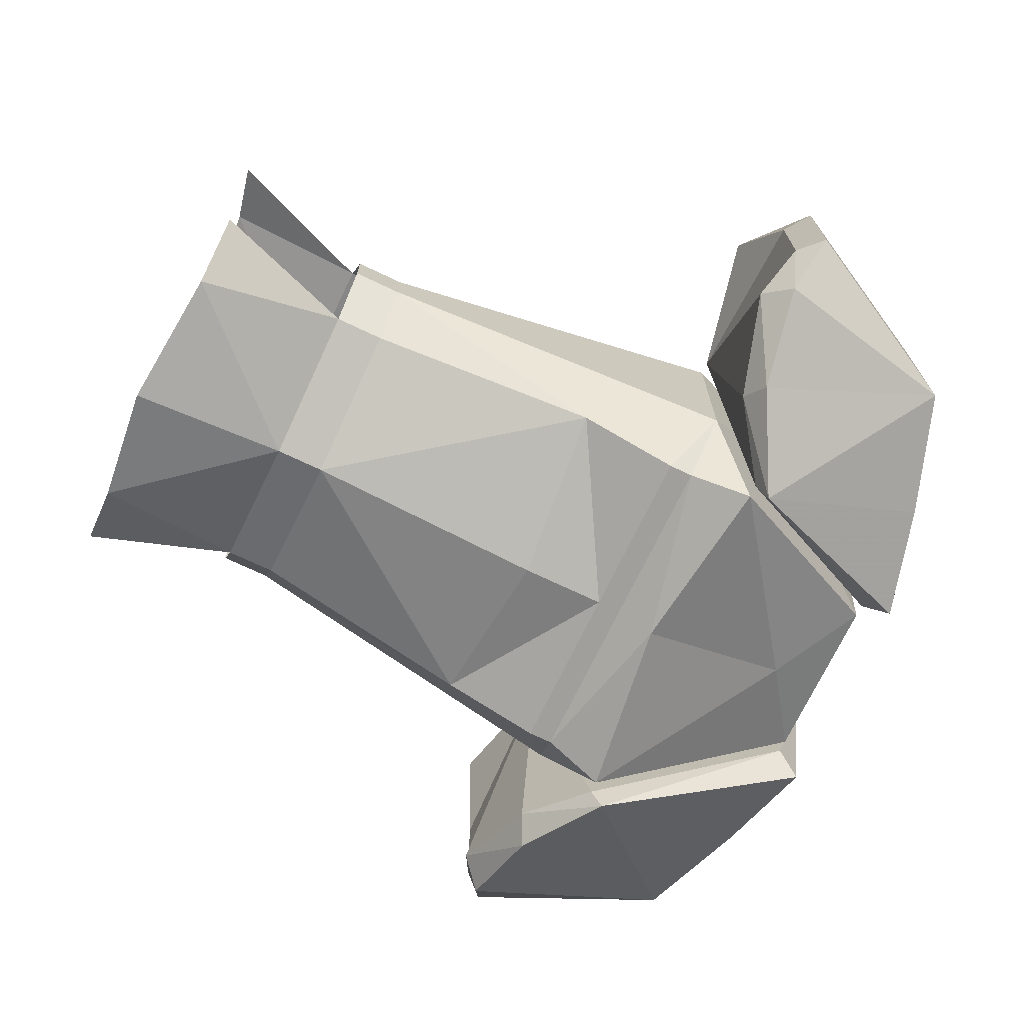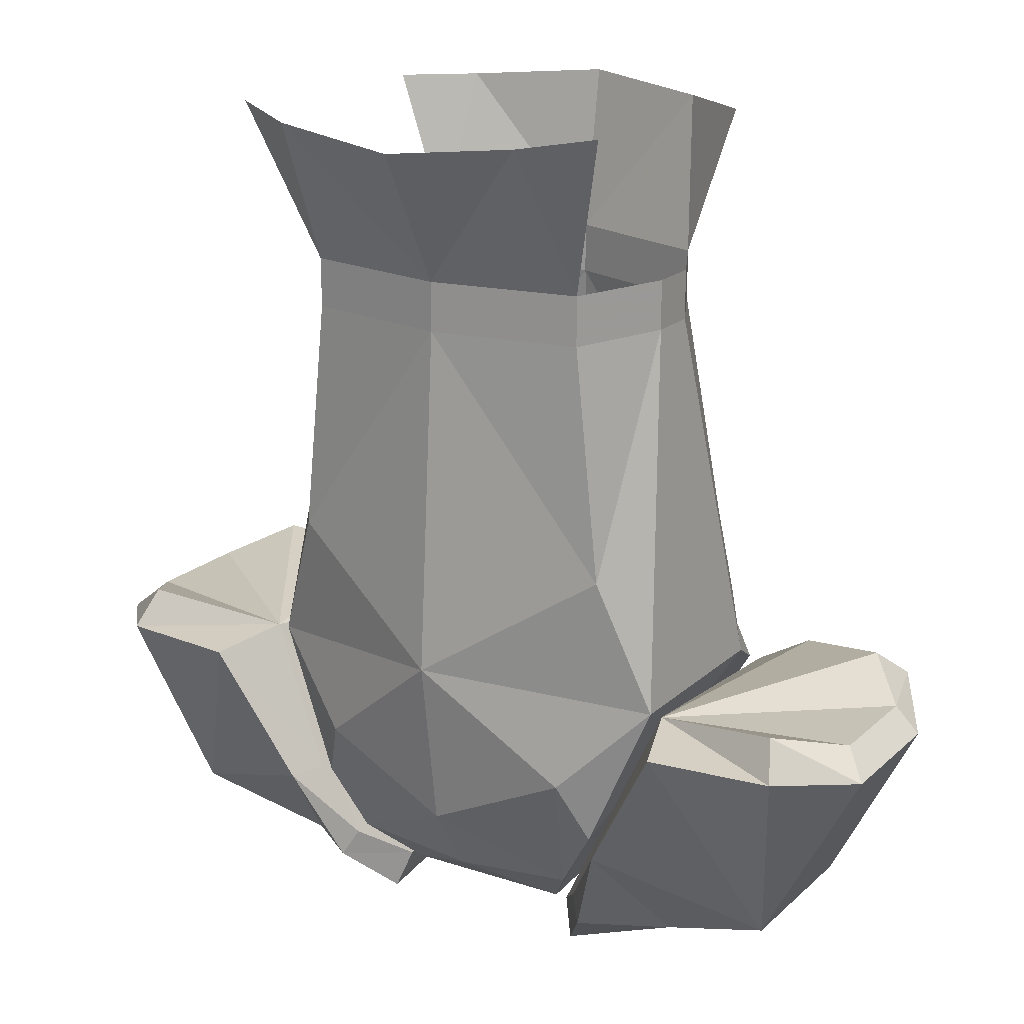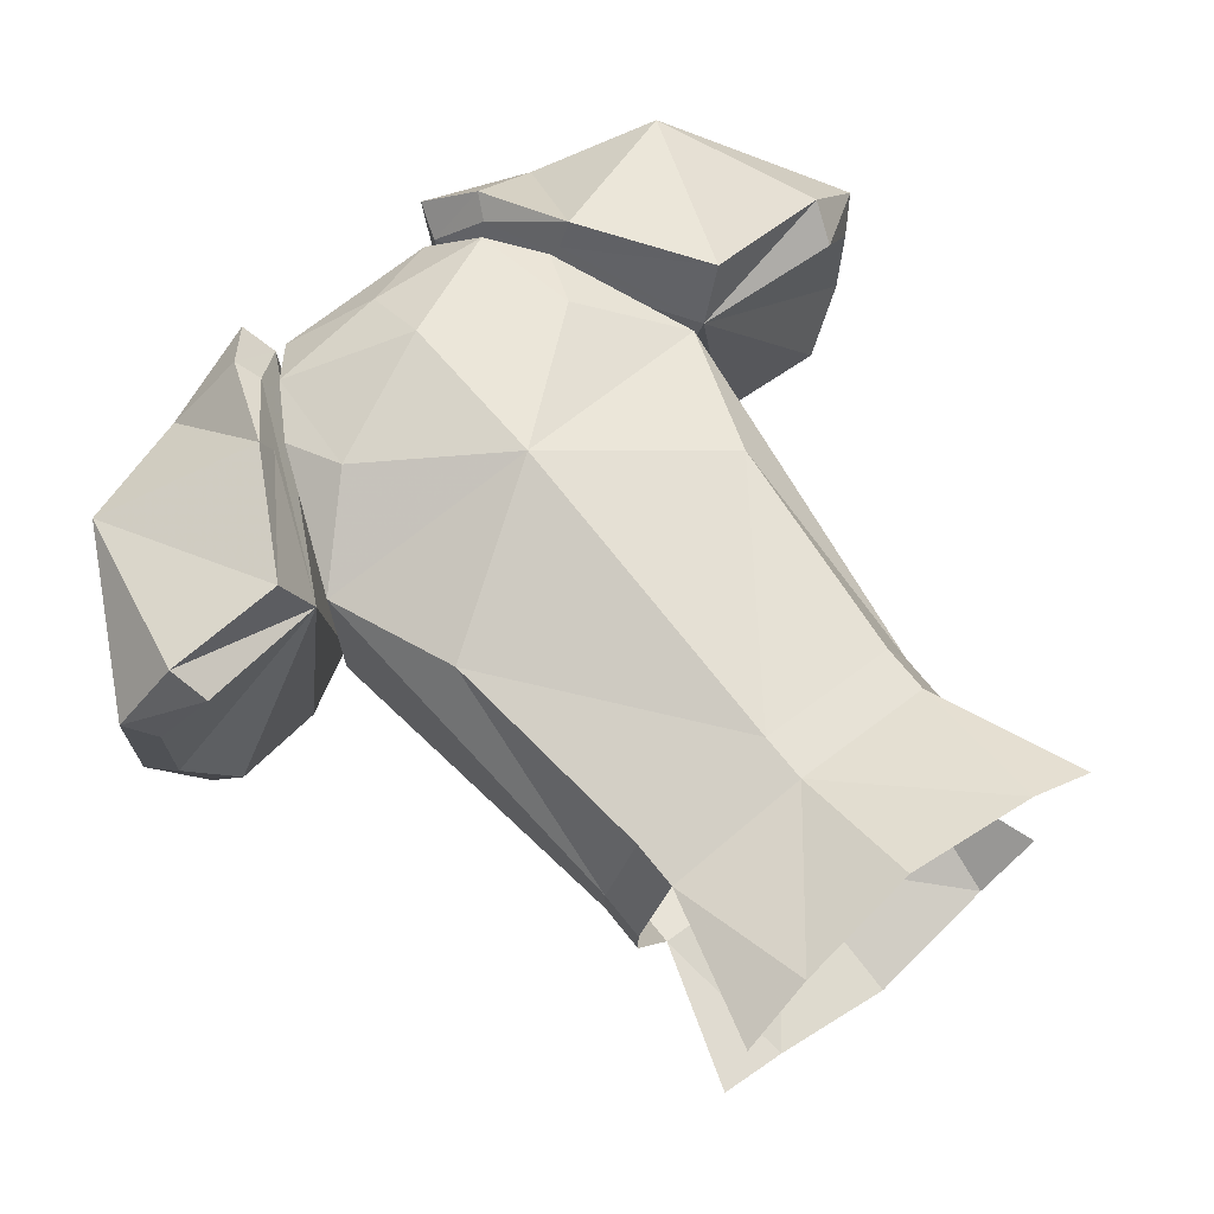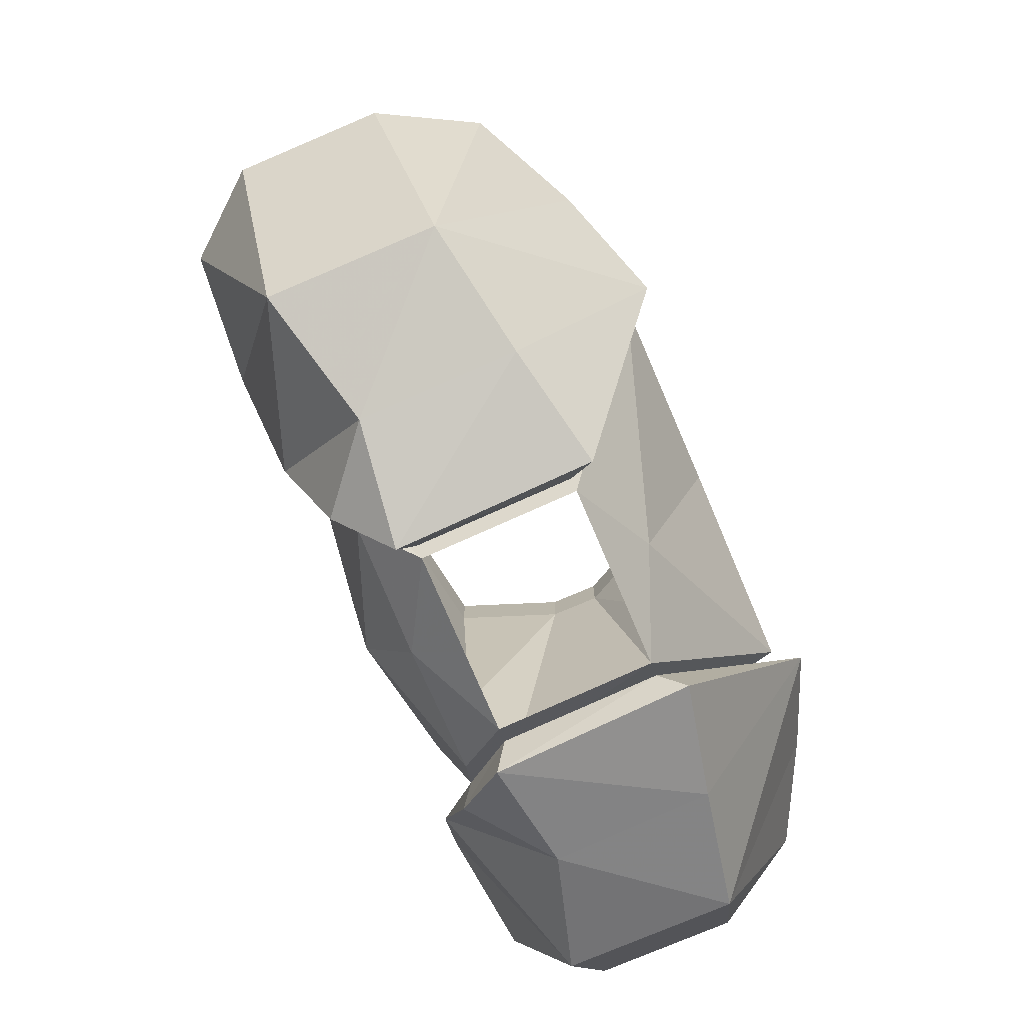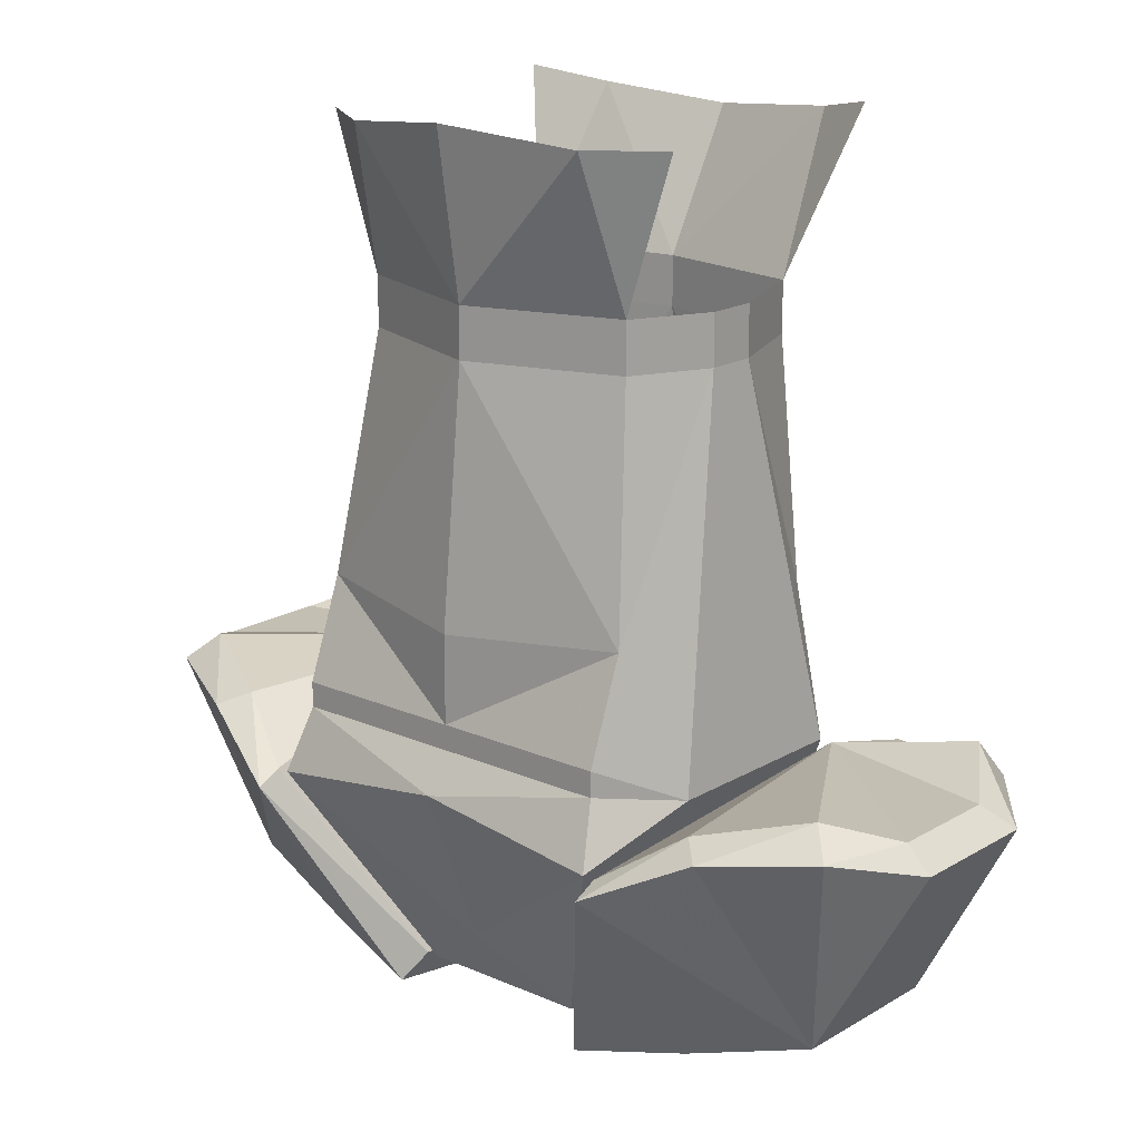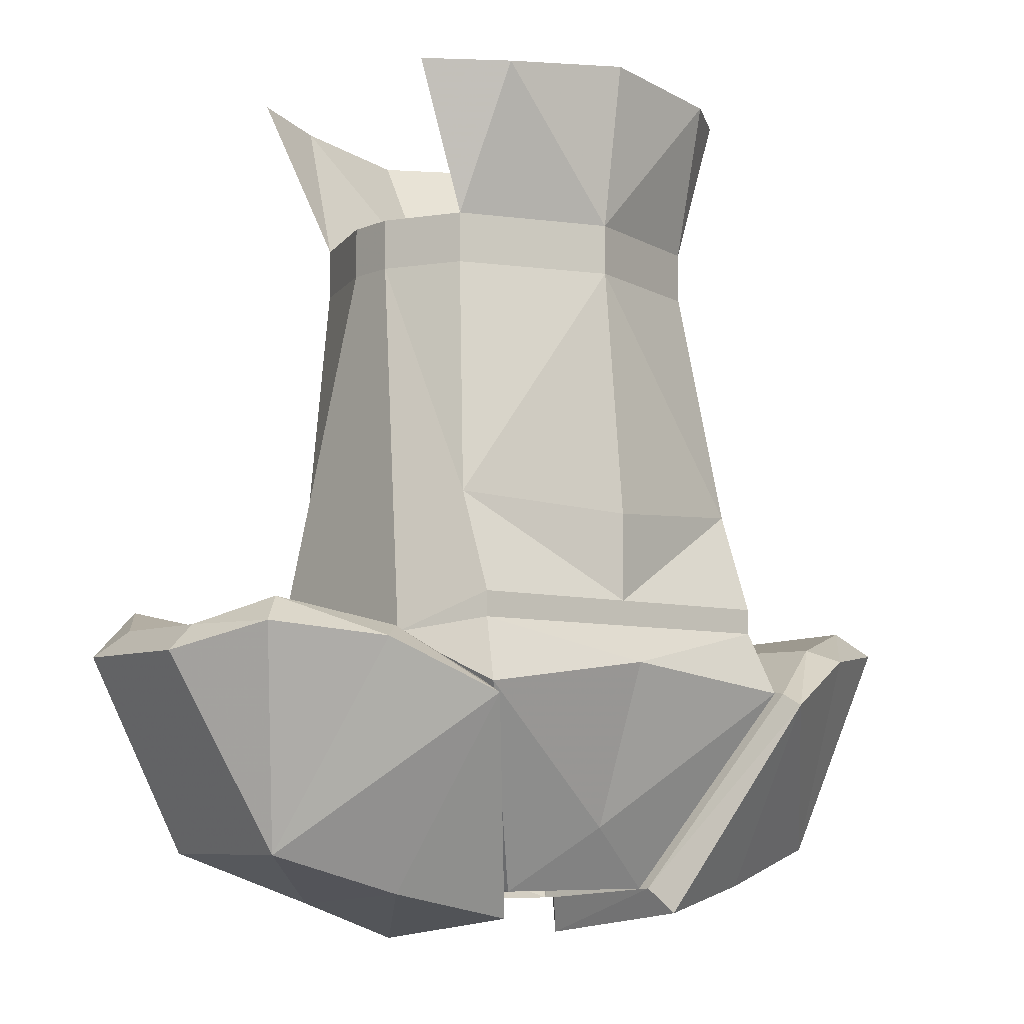
<metadata>
{"format":"obj","ext":"obj","renderer":"f3d","projection":"perspective","resolution":1024,"background":"white","views":[{"elev":-71.2,"azim":-115.5,"up":"+Z"},{"elev":19.2,"azim":31.8,"up":"+Y"},{"elev":70.1,"azim":141.3,"up":"+Z"},{"elev":-75.7,"azim":113.1,"up":"+Y"},{"elev":17.7,"azim":-139.1,"up":"+Y"},{"elev":-7.2,"azim":140.5,"up":"+Y"}]}
</metadata>
<code>
v 0.1484 -1.125 0.0625
v 0.2344 -1.109 0.08594
v 0.2656 -1.125 0.03906
v 0.2656 -1.125 -0.03125
v 0.2344 -1.109 -0.07031
v 0.1719 -1.125 -0.1016
v 0.125 -1.156 -0.125
v 0.0625 -1.281 -0.0625
v 0.0625 -1.289 0.03125
v 0.08594 -1.266 0.0625
v 0.1094 -1.219 0.07031
v 0.1641 -1.133 0.1094
v 0.2422 -1.133 0.1016
v 0.2812 -1.141 0.05469
v 0.2812 -1.141 -0.03125
v 0.25 -1.125 -0.08594
v 0.1875 -1.133 -0.1172
v 0.125 -1.164 -0.1406
v 0.07031 -1.297 -0.07812
v 0.07031 -1.312 0.03906
v 0.09375 -1.281 0.07031
v 0.1172 -1.219 0.09375
v 0.2188 -1.258 0.05469
v 0.2188 -1.258 -0.04688
v 0.1406 -1.281 -0.0625
v 0.1406 -1.289 0.03125
v -0.2656 -1.125 0.03906
v -0.2344 -1.109 0.08594
v -0.1484 -1.125 0.0625
v -0.2656 -1.125 -0.03125
v -0.2812 -1.141 -0.03125
v -0.2812 -1.141 0.05469
v -0.2422 -1.133 0.1016
v -0.1641 -1.133 0.1094
v -0.1094 -1.219 0.07031
v -0.08594 -1.266 0.0625
v -0.0625 -1.289 0.03125
v -0.0625 -1.281 -0.0625
v -0.125 -1.156 -0.125
v -0.1719 -1.125 -0.1016
v -0.2344 -1.109 -0.07031
v -0.25 -1.125 -0.08594
v -0.2188 -1.258 -0.04688
v -0.2188 -1.258 0.05469
v -0.1172 -1.219 0.09375
v -0.09375 -1.281 0.07031
v -0.07031 -1.312 0.03906
v -0.07031 -1.297 -0.07812
v -0.125 -1.164 -0.1406
v -0.1875 -1.133 -0.1172
v -0.1406 -1.281 -0.0625
v -0.1406 -1.289 0.03125
v 0.1406 -1.125 -0.0625
v 0.1406 -1.125 0.0625
v 0.1016 -1.219 0.07031
v 0.1172 -1.156 -0.125
v 0.1094 -1.117 -0.1094
v 0.1094 -1.102 -0.1094
v 0.1094 -1.039 -0.08594
v 0.1172 -0.8906 -0.01562
v 0.1172 -0.8906 0.01562
v 0.1094 -1.039 0.07812
v 0 -1.109 0.1094
v 0.08594 -1.18 0.08594
v 0.07812 -1.258 0.0625
v 0.05469 -1.289 0.03125
v 0.05469 -1.281 -0.0625
v 0 -1.242 -0.08594
v 0 -1.141 -0.125
v 0 -1.117 -0.1094
v 0 -1.102 -0.1094
v 0 -1.047 -0.1094
v 0 -0.8906 -0.09375
v 0.09375 -0.8906 -0.0625
v 0.1172 -0.8594 -0.01562
v 0.1172 -0.8594 0.01562
v 0.09375 -0.8594 0.07812
v 0.09375 -0.8906 0.07812
v 0 -0.8906 0.09375
v -0.1094 -1.039 0.07812
v -0.1406 -1.125 0.0625
v -0.08594 -1.18 0.08594
v 0 -1.219 0.09375
v 0 -1.266 0.0625
v -0.05469 -1.289 0.03125
v -0.07812 -1.258 0.0625
v -0.1016 -1.219 0.07031
v -0.05469 -1.281 -0.0625
v -0.1172 -1.156 -0.125
v -0.1406 -1.125 -0.0625
v -0.1094 -1.117 -0.1094
v 0.125 -0.7578 0.1094
v 0.07812 -0.7656 0.125
v 0 -0.8594 0.09375
v -0.09375 -0.8906 0.07812
v -0.1172 -0.8906 0.01562
v -0.1172 -0.8906 -0.01562
v -0.1094 -1.039 -0.08594
v -0.1094 -1.102 -0.1094
v 0 -0.7734 0.1406
v -0.08594 -0.7656 0.125
v -0.09375 -0.8594 0.07812
v -0.1172 -0.8594 0.01562
v -0.1172 -0.8594 -0.01562
v -0.09375 -0.8594 -0.0625
v -0.09375 -0.8906 -0.0625
v -0.125 -0.7578 0.1094
v -0.08594 -0.7656 -0.09375
v 0 -0.8594 -0.09375
v 0.09375 -0.8594 -0.0625
v 0 -0.7578 -0.1094
v 0.07812 -0.7656 -0.09375
v 0.125 -0.7656 -0.0625
v -0.125 -0.7656 -0.0625
f 1 2 3
f 1 3 4
f 1 4 5
f 1 5 6
f 1 6 7
f 1 7 8
f 1 8 9
f 1 9 10
f 1 10 11
f 27 28 29
f 27 29 30
f 29 35 36
f 29 36 37
f 29 37 38
f 29 38 39
f 29 39 40
f 29 40 41
f 29 41 30
f 1 11 12
f 1 12 13
f 1 13 2
f 2 13 14
f 2 14 3
f 3 14 15
f 3 15 4
f 4 15 16
f 4 16 5
f 5 16 17
f 5 17 6
f 6 17 18
f 6 18 7
f 7 18 8
f 8 18 19
f 8 19 20
f 8 20 9
f 9 20 21
f 9 21 10
f 10 21 22
f 10 22 11
f 11 22 12
f 27 30 31
f 27 31 32
f 27 32 28
f 28 32 33
f 28 33 29
f 29 33 34
f 29 34 35
f 30 41 42
f 30 42 31
f 34 45 35
f 35 45 36
f 36 45 46
f 36 46 37
f 37 46 47
f 37 47 38
f 38 47 48
f 38 48 49
f 38 49 39
f 39 49 40
f 40 49 50
f 40 50 41
f 41 50 42
f 12 22 23
f 12 23 13
f 13 23 14
f 14 23 15
f 15 23 24
f 15 24 16
f 16 24 17
f 17 24 18
f 18 24 25
f 18 25 19
f 19 25 20
f 20 25 26
f 20 26 21
f 21 26 22
f 22 26 23
f 23 26 24
f 24 26 25
f 31 42 43
f 31 43 44
f 31 44 32
f 32 44 33
f 33 44 34
f 34 44 45
f 42 50 43
f 43 50 49
f 43 49 51
f 43 51 52
f 43 52 44
f 44 52 45
f 45 52 46
f 46 52 47
f 47 52 51
f 47 51 48
f 48 51 49
f 53 54 55
f 53 55 56
f 53 56 57
f 53 57 58
f 53 58 59
f 53 59 60
f 53 60 54
f 54 60 61
f 54 61 62
f 55 65 66
f 55 66 67
f 55 67 56
f 59 74 60
f 61 78 62
f 85 86 87
f 85 87 88
f 88 87 89
f 88 68 67
f 87 81 90
f 87 90 89
f 89 90 91
f 80 95 96
f 80 96 81
f 81 96 90
f 90 96 97
f 90 97 98
f 90 98 99
f 90 99 91
f 97 106 98
f 54 62 63
f 54 63 64
f 54 64 55
f 55 64 65
f 56 67 68
f 56 68 69
f 56 69 57
f 57 69 70
f 57 70 71
f 57 71 58
f 58 71 59
f 59 71 72
f 59 72 73
f 59 73 74
f 62 78 79
f 62 79 63
f 63 79 80
f 63 80 81
f 63 81 82
f 63 82 83
f 63 83 64
f 64 83 65
f 65 83 84
f 65 84 66
f 66 84 85
f 85 84 86
f 88 89 68
f 89 91 69
f 89 69 68
f 86 84 83
f 86 83 82
f 86 82 87
f 87 82 81
f 77 92 93
f 77 93 94
f 79 95 80
f 91 99 71
f 91 71 70
f 91 70 69
f 93 100 94
f 94 100 101
f 94 101 102
f 98 106 73
f 98 73 72
f 98 72 71
f 98 71 99
f 101 107 102
f 105 108 109
f 108 111 109
f 109 111 112
f 109 112 110
f 110 112 113
f 105 114 108
f 60 74 75
f 60 75 76
f 60 76 61
f 61 76 77
f 61 77 78
f 77 94 78
f 78 94 79
f 79 94 95
f 94 102 95
f 95 102 103
f 95 103 96
f 96 103 104
f 96 104 97
f 97 104 105
f 97 105 106
f 105 109 106
f 106 109 73
f 73 109 74
f 74 109 110
f 74 110 75

</code>
